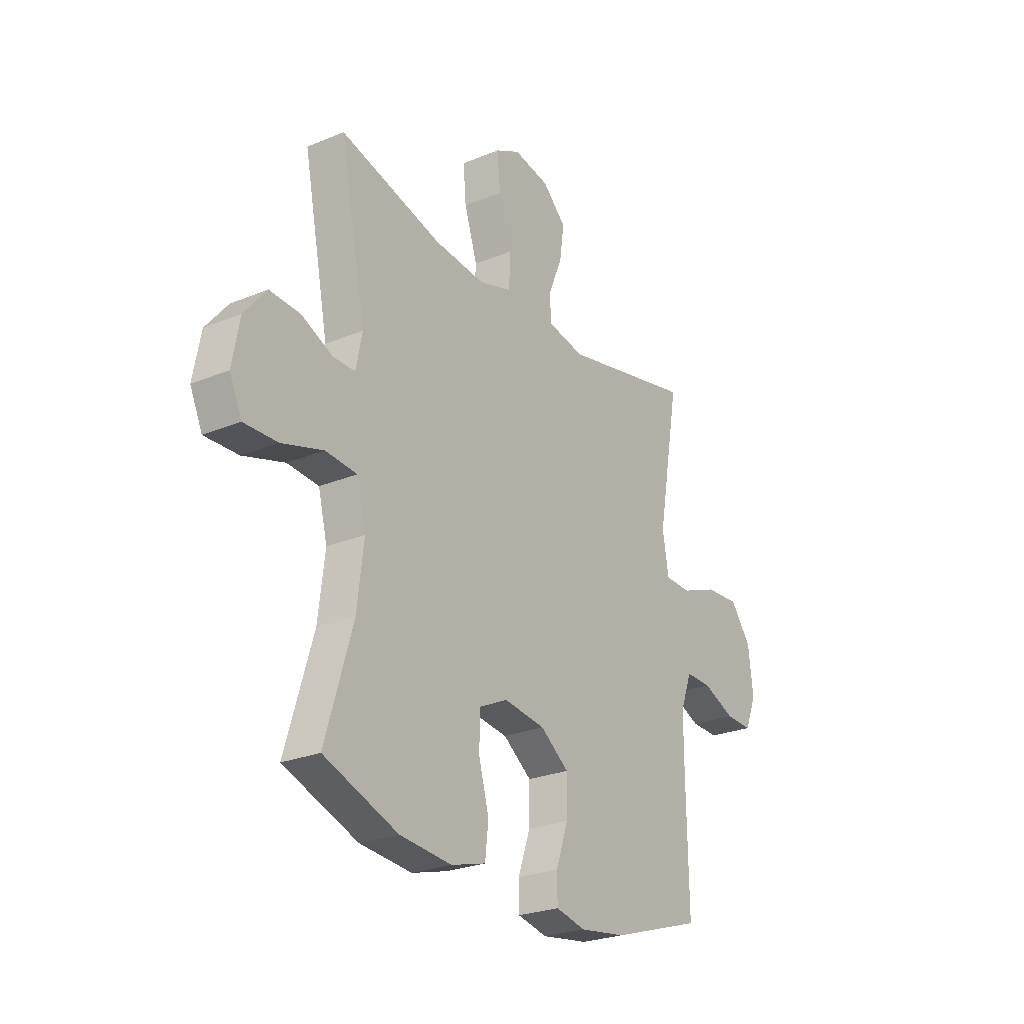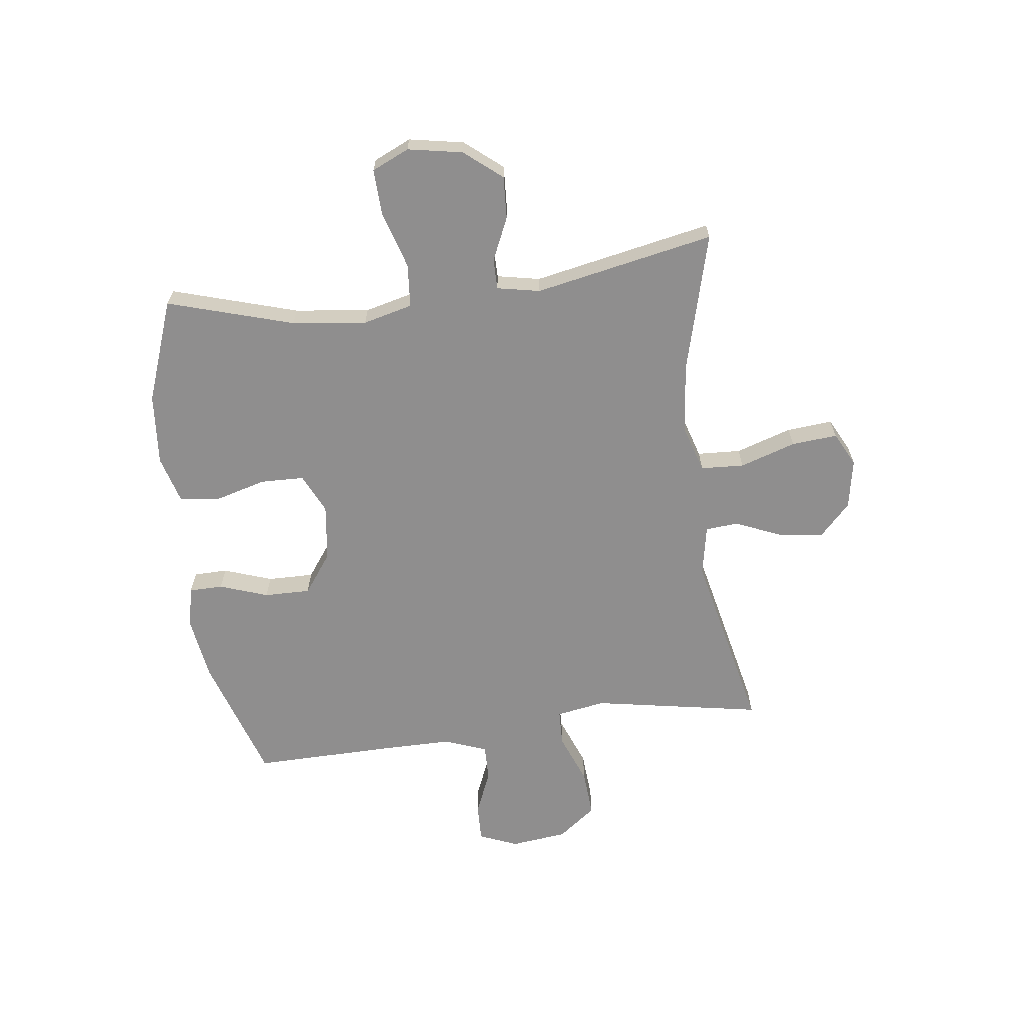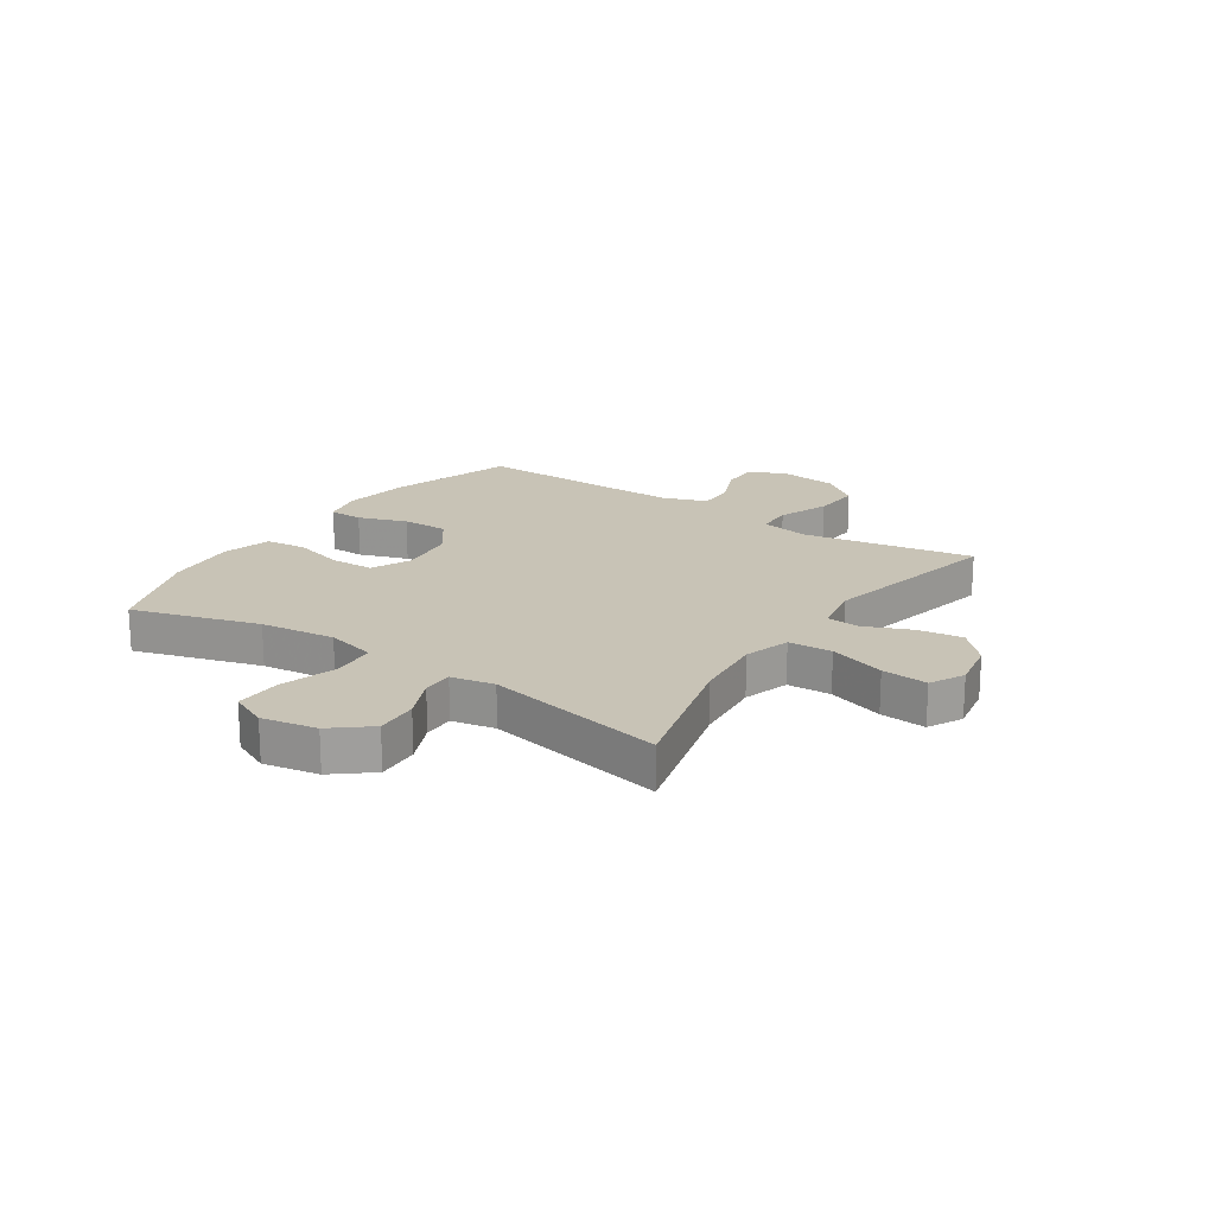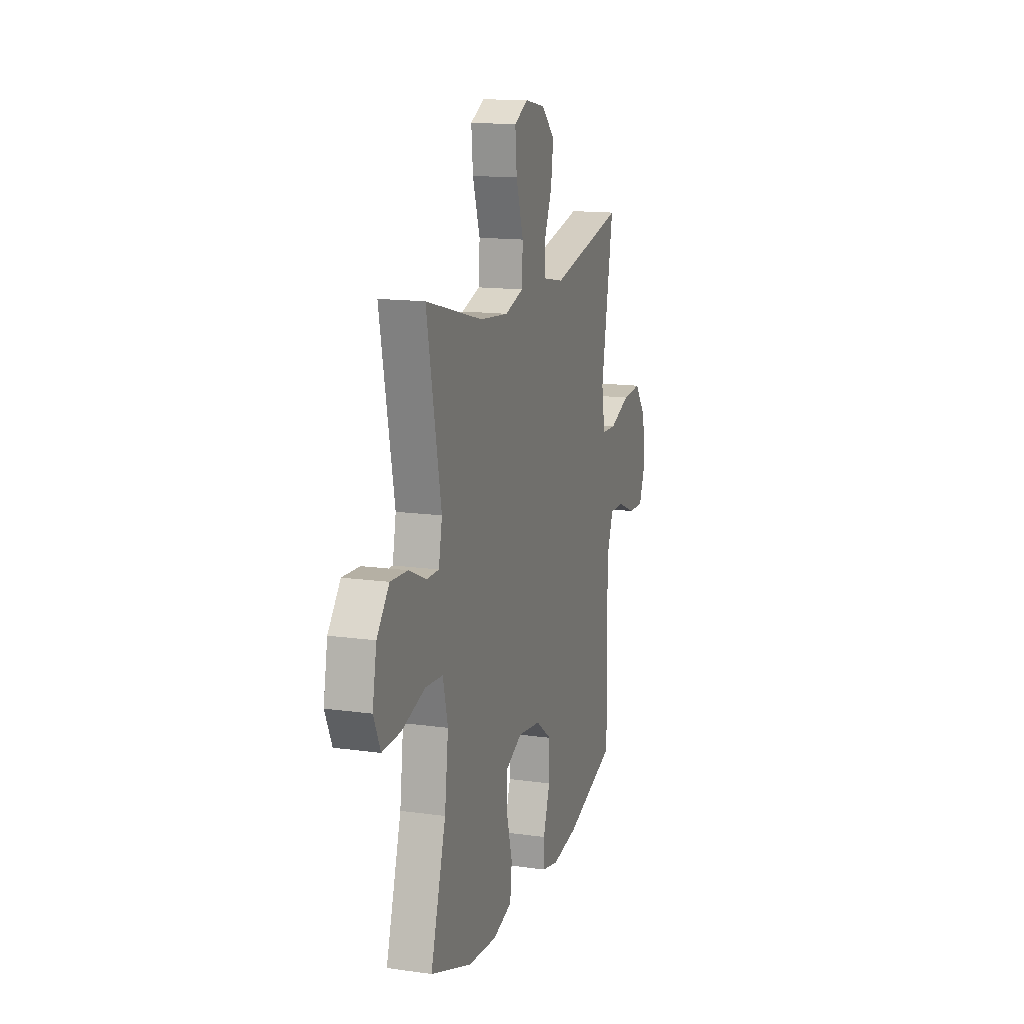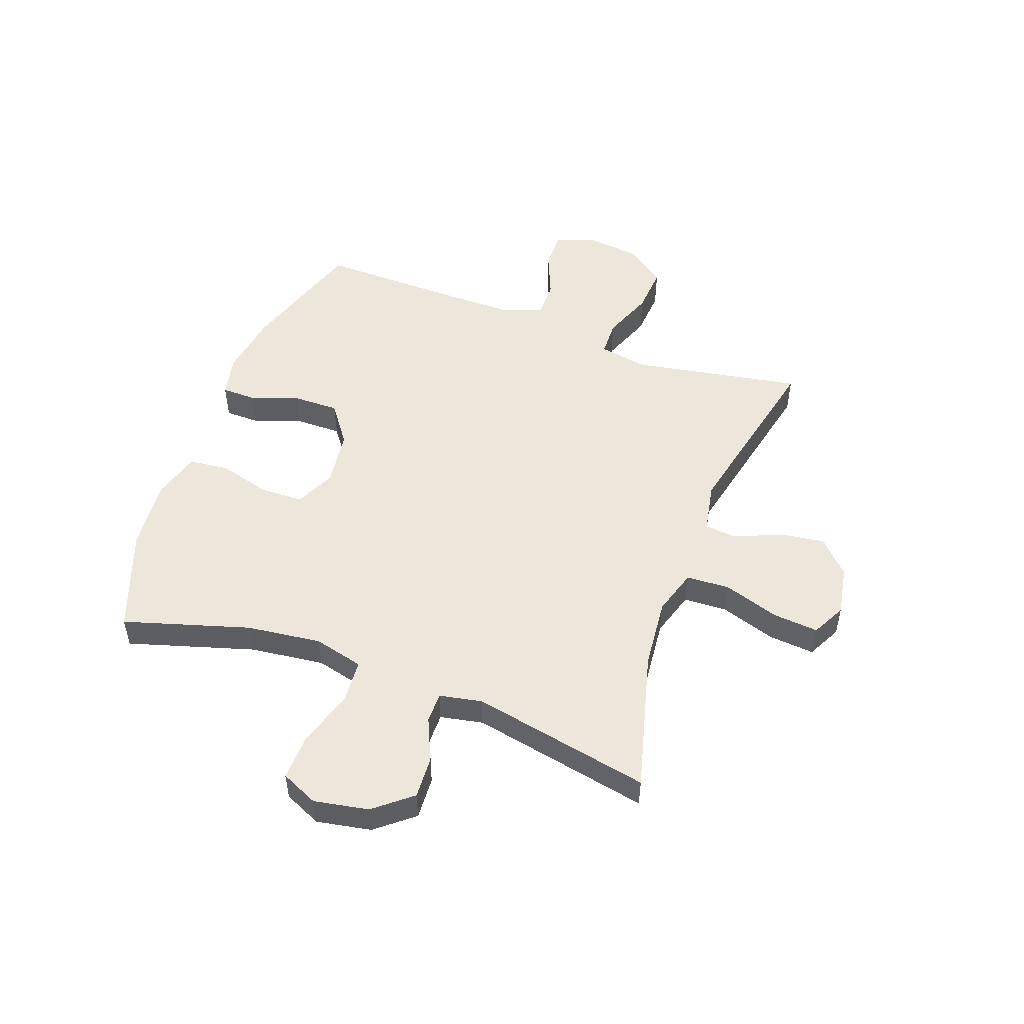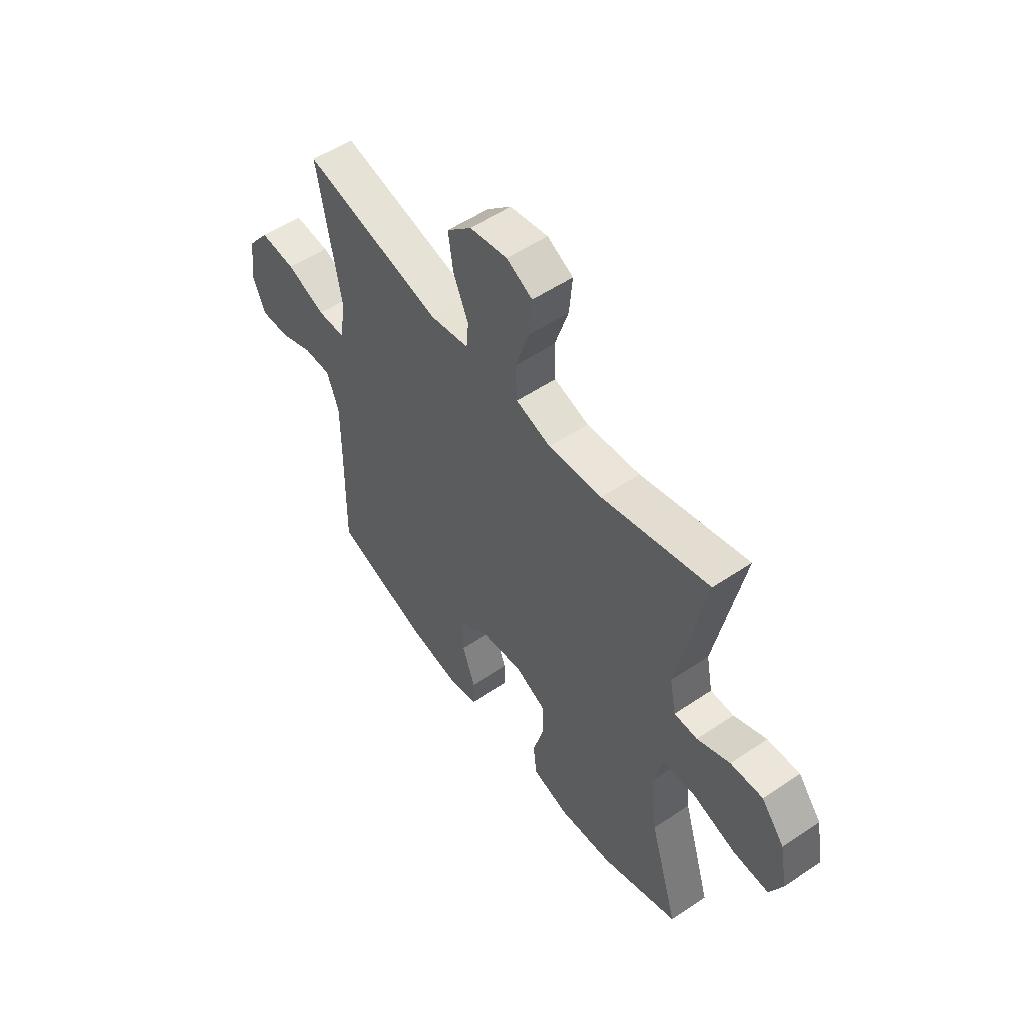
<metadata>
{"format":"obj","ext":"obj","renderer":"f3d","projection":"perspective","resolution":1024,"background":"white","views":[{"elev":-25.5,"azim":-56.4,"up":"+Z"},{"elev":-65.0,"azim":-82.7,"up":"+Y"},{"elev":19.4,"azim":-56.1,"up":"+Y"},{"elev":14.4,"azim":-72.9,"up":"+Z"},{"elev":51.1,"azim":-69.9,"up":"+Y"},{"elev":53.8,"azim":-125.7,"up":"+Z"}]}
</metadata>
<code>
v 0.5 0.07 -0.5
v 0.276 0.07 -0.572
v 0.162 0.07 -0.589
v 0.089 0.07 -0.573
v 0.088 0.07 -0.513
v 0.118 0.07 -0.427
v 0.119 0.07 -0.345
v 0.049 0.07 -0.294
v -0.052 0.07 -0.281
v -0.122 0.07 -0.314
v -0.124 0.07 -0.391
v -0.099 0.07 -0.482
v -0.107 0.07 -0.553
v -0.192 0.07 -0.577
v -0.319 0.07 -0.566
v -0.5 0.07 -0.5
v -0.433 0.07 -0.277
v -0.417 0.07 -0.145
v -0.439 0.07 -0.057
v -0.516 0.07 -0.051
v -0.617 0.07 -0.082
v -0.699 0.07 -0.085
v -0.729 0.07 -0.019
v -0.711 0.07 0.078
v -0.657 0.07 0.144
v -0.582 0.07 0.14
v -0.506 0.07 0.106
v -0.452 0.07 0.106
v -0.437 0.07 0.182
v -0.5 0.07 0.5
v -0.251 0.07 0.434
v -0.126 0.07 0.422
v -0.045 0.07 0.447
v -0.041 0.07 0.524
v -0.073 0.07 0.623
v -0.08 0.07 0.704
v -0.02 0.07 0.735
v 0.068 0.07 0.719
v 0.126 0.07 0.664
v 0.115 0.07 0.585
v 0.08 0.07 0.503
v 0.085 0.07 0.445
v 0.175 0.07 0.428
v 0.5 0.07 0.5
v 0.446 0.07 0.2
v 0.461 0.07 0.113
v 0.525 0.07 0.111
v 0.615 0.07 0.146
v 0.699 0.07 0.152
v 0.75 0.07 0.085
v 0.762 0.07 -0.015
v 0.734 0.07 -0.084
v 0.667 0.07 -0.082
v 0.588 0.07 -0.049
v 0.524 0.07 -0.048
v 0.496 0.07 -0.124
v 0.496 0.07 -0.243
v 0.5 0 -0.5
v 0.276 0 -0.572
v 0.162 0 -0.589
v 0.089 0 -0.573
v 0.088 0 -0.513
v 0.118 0 -0.427
v 0.119 0 -0.345
v 0.049 0 -0.294
v -0.052 0 -0.281
v -0.122 0 -0.314
v -0.124 0 -0.391
v -0.099 0 -0.482
v -0.107 0 -0.553
v -0.192 0 -0.577
v -0.319 0 -0.566
v -0.5 0 -0.5
v -0.433 0 -0.277
v -0.417 0 -0.145
v -0.439 0 -0.057
v -0.516 0 -0.051
v -0.617 0 -0.082
v -0.699 0 -0.085
v -0.729 0 -0.019
v -0.711 0 0.078
v -0.657 0 0.144
v -0.582 0 0.14
v -0.506 0 0.106
v -0.452 0 0.106
v -0.437 0 0.182
v -0.5 0 0.5
v -0.251 0 0.434
v -0.126 0 0.422
v -0.045 0 0.447
v -0.041 0 0.524
v -0.073 0 0.623
v -0.08 0 0.704
v -0.02 0 0.735
v 0.068 0 0.719
v 0.126 0 0.664
v 0.115 0 0.585
v 0.08 0 0.503
v 0.085 0 0.445
v 0.175 0 0.428
v 0.5 0 0.5
v 0.446 0 0.2
v 0.461 0 0.113
v 0.525 0 0.111
v 0.615 0 0.146
v 0.699 0 0.152
v 0.75 0 0.085
v 0.762 0 -0.015
v 0.734 0 -0.084
v 0.667 0 -0.082
v 0.588 0 -0.049
v 0.524 0 -0.048
v 0.496 0 -0.124
v 0.496 0 -0.243
f 51 52 53 54
f 51 54 55
f 50 51 55
f 47 48 49 50
f 46 47 50 55
f 43 44 45
f 42 43 45 46
f 38 39 40 41
f 36 37 38 41
f 34 35 36 41
f 33 34 41 42
f 32 33 42 46
f 29 30 31
f 28 29 31 32
f 24 25 26 27
f 24 27 28
f 23 24 28
f 20 21 22 23
f 19 20 23 28
f 18 19 28 32
f 14 15 16 17
f 11 12 13 14
f 10 11 14 17
f 9 10 17 18
f 3 4 5 6
f 3 6 7
f 57 1 2 3
f 56 57 3 7
f 8 9 18 32
f 32 46 55 56
f 7 8 32 56
f 111 110 109 108
f 112 111 108
f 112 108 107
f 107 106 105 104
f 112 107 104 103
f 102 101 100
f 103 102 100 99
f 98 97 96 95
f 98 95 94 93
f 98 93 92 91
f 99 98 91 90
f 103 99 90 89
f 88 87 86
f 89 88 86 85
f 84 83 82 81
f 85 84 81
f 85 81 80
f 80 79 78 77
f 85 80 77 76
f 89 85 76 75
f 74 73 72 71
f 71 70 69 68
f 74 71 68 67
f 75 74 67 66
f 63 62 61 60
f 64 63 60
f 60 59 58 114
f 64 60 114 113
f 89 75 66 65
f 113 112 103 89
f 113 89 65 64
f 1 58 59 2
f 2 59 60 3
f 3 60 61 4
f 4 61 62 5
f 5 62 63 6
f 6 63 64 7
f 7 64 65 8
f 8 65 66 9
f 9 66 67 10
f 10 67 68 11
f 11 68 69 12
f 12 69 70 13
f 13 70 71 14
f 14 71 72 15
f 15 72 73 16
f 16 73 74 17
f 17 74 75 18
f 18 75 76 19
f 19 76 77 20
f 20 77 78 21
f 21 78 79 22
f 22 79 80 23
f 23 80 81 24
f 24 81 82 25
f 25 82 83 26
f 26 83 84 27
f 27 84 85 28
f 28 85 86 29
f 29 86 87 30
f 30 87 88 31
f 31 88 89 32
f 32 89 90 33
f 33 90 91 34
f 34 91 92 35
f 35 92 93 36
f 36 93 94 37
f 37 94 95 38
f 38 95 96 39
f 39 96 97 40
f 40 97 98 41
f 41 98 99 42
f 42 99 100 43
f 43 100 101 44
f 44 101 102 45
f 45 102 103 46
f 46 103 104 47
f 47 104 105 48
f 48 105 106 49
f 49 106 107 50
f 50 107 108 51
f 51 108 109 52
f 52 109 110 53
f 53 110 111 54
f 54 111 112 55
f 55 112 113 56
f 56 113 114 57
f 57 114 58 1

</code>
